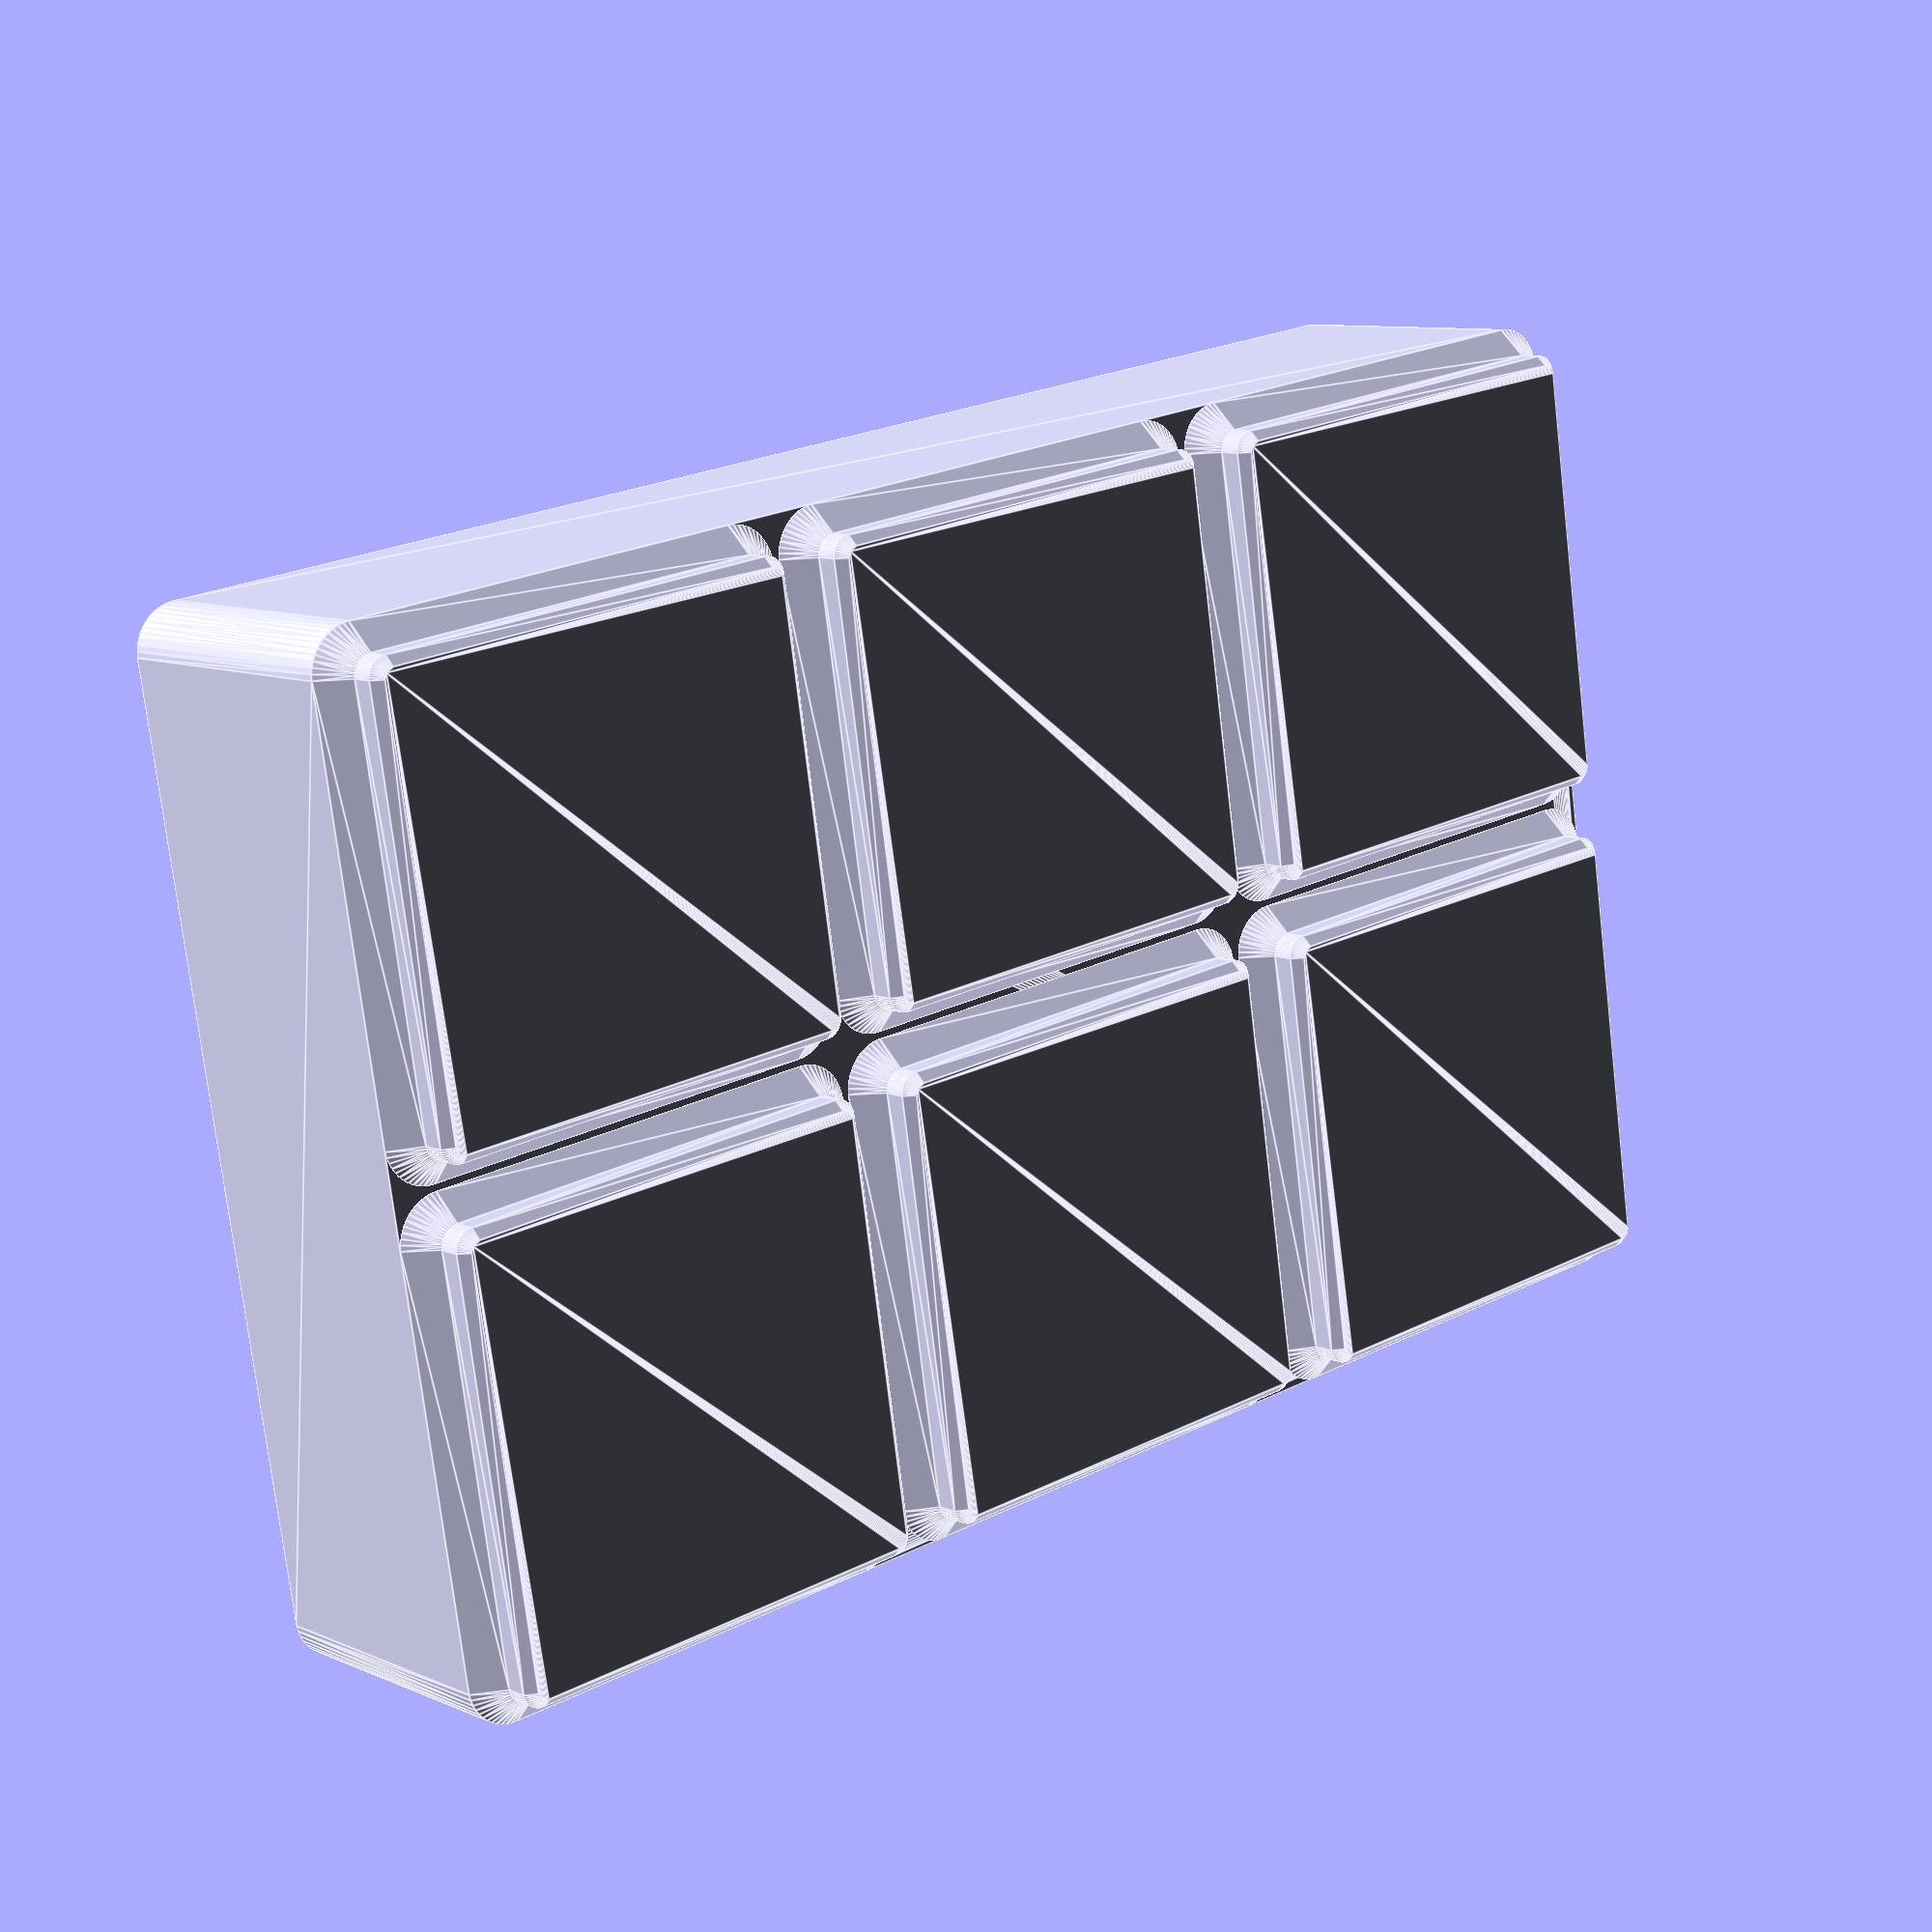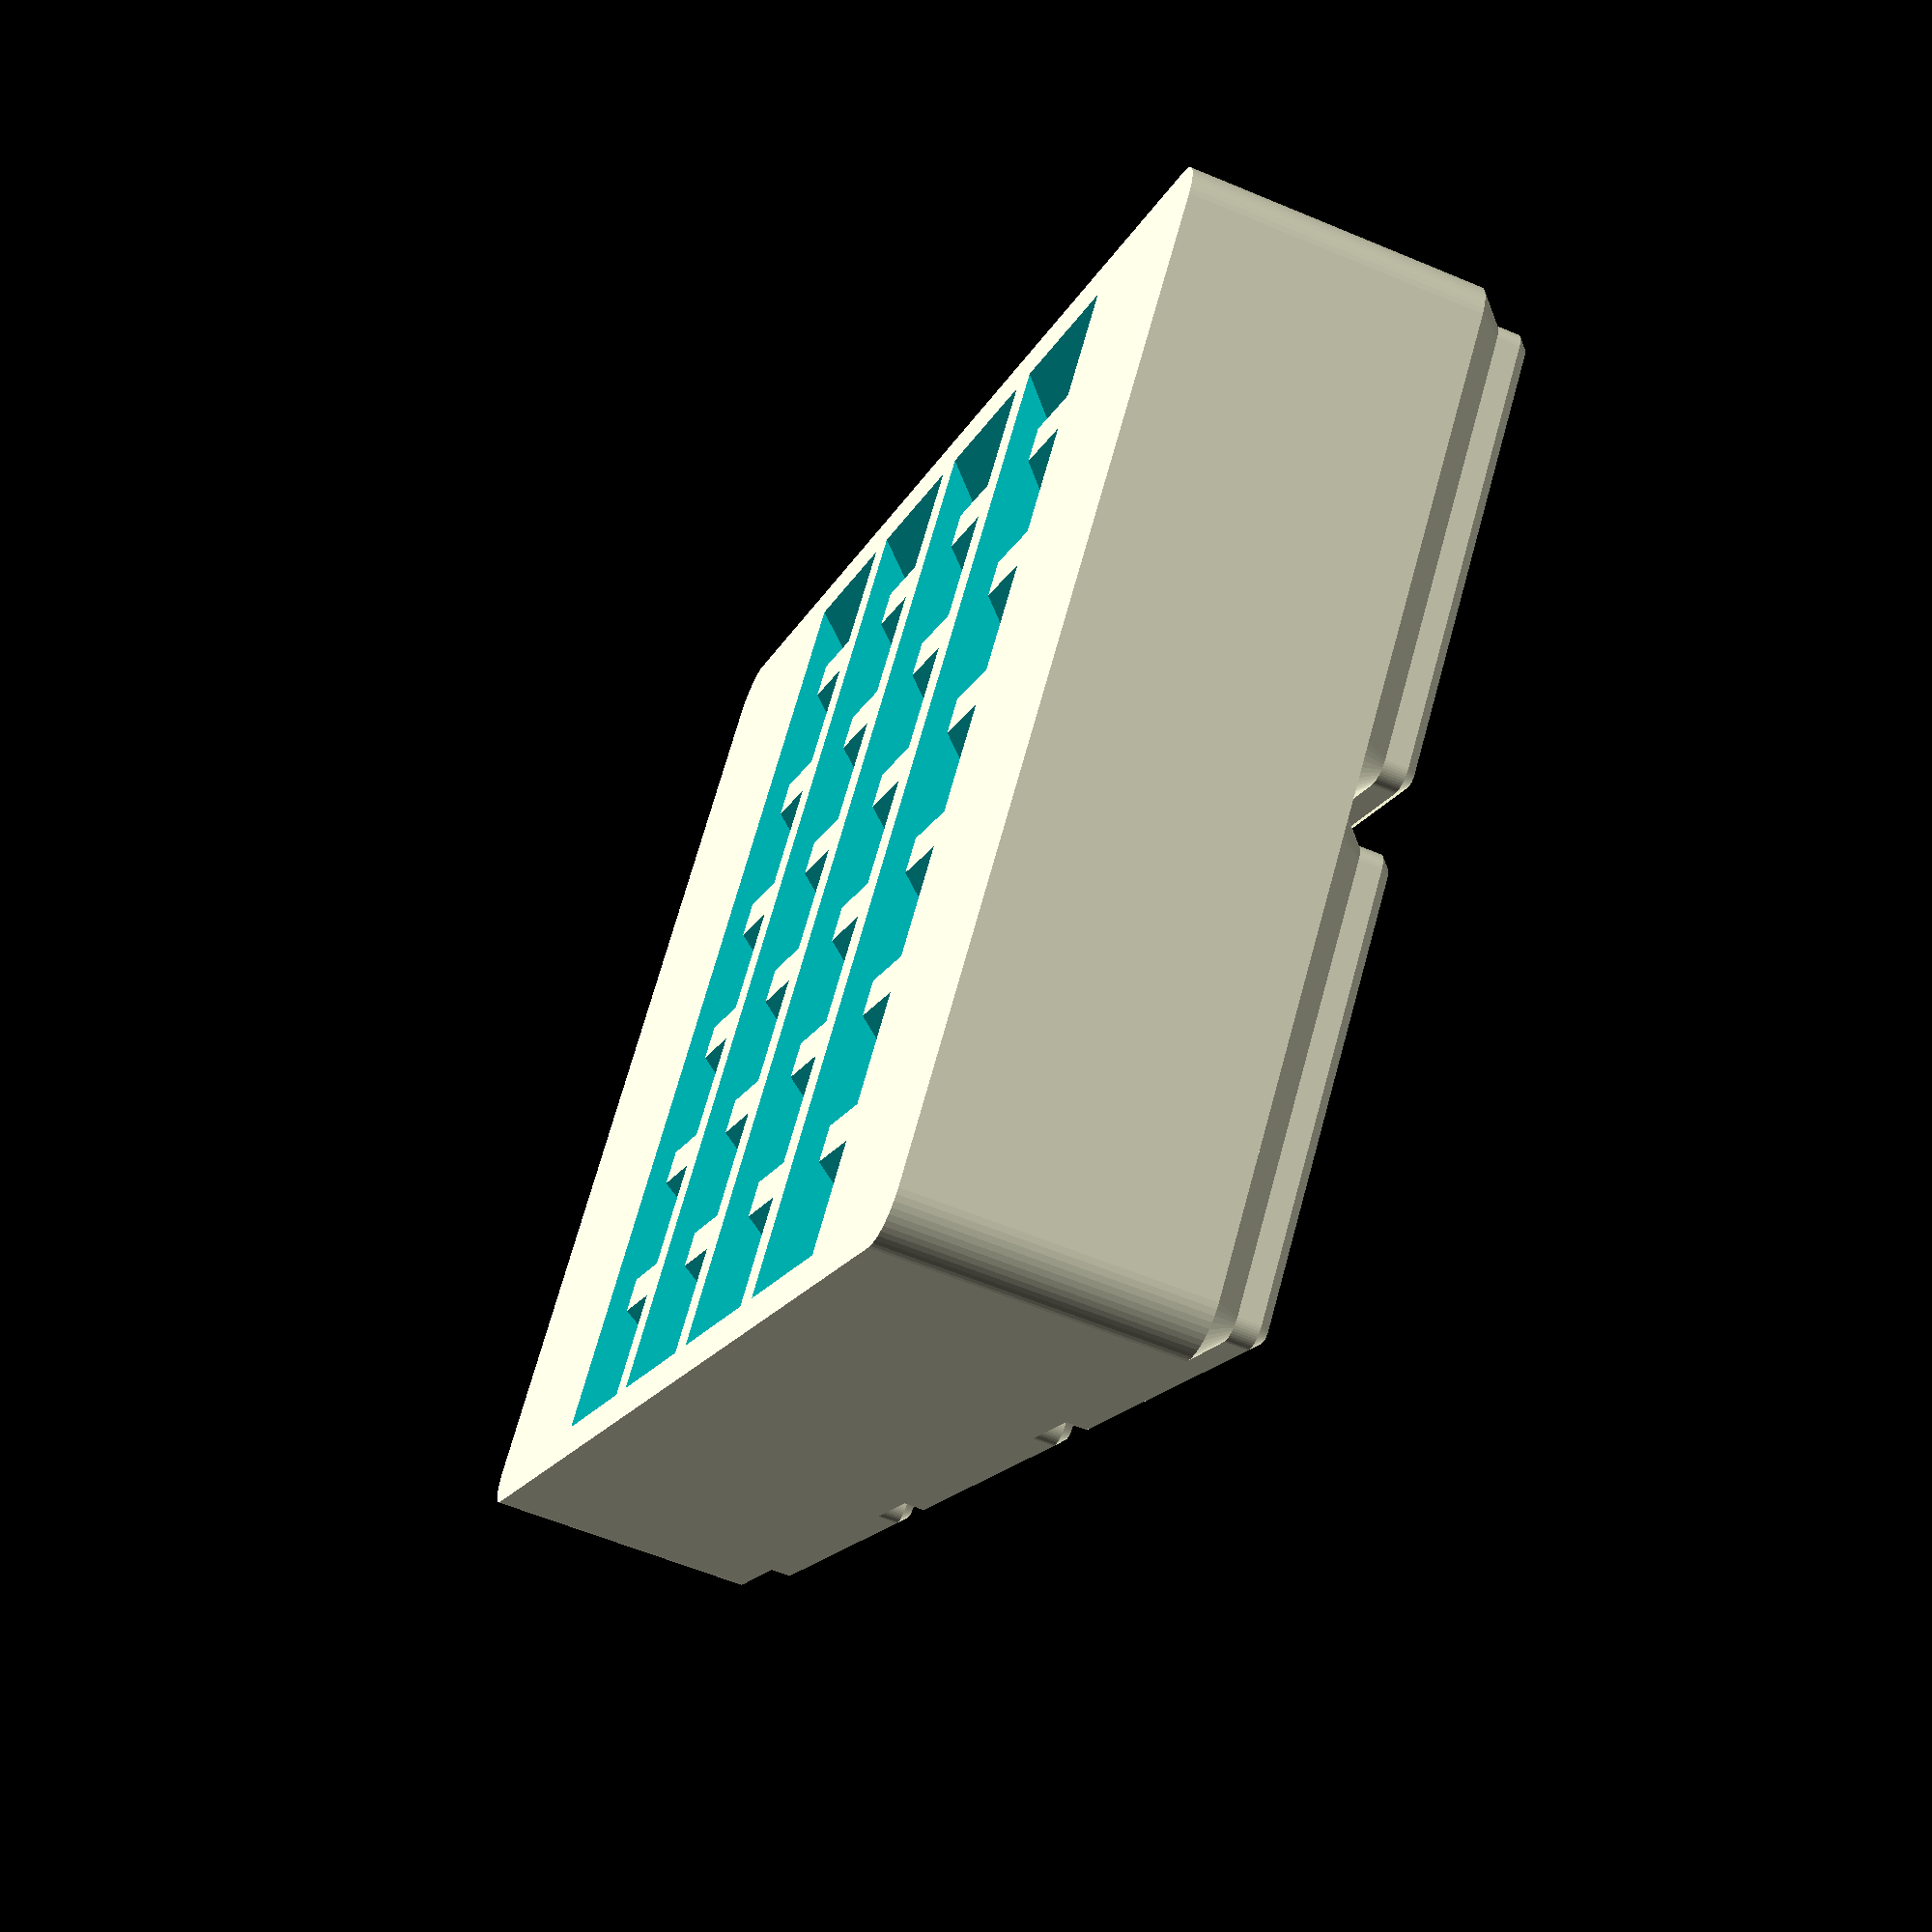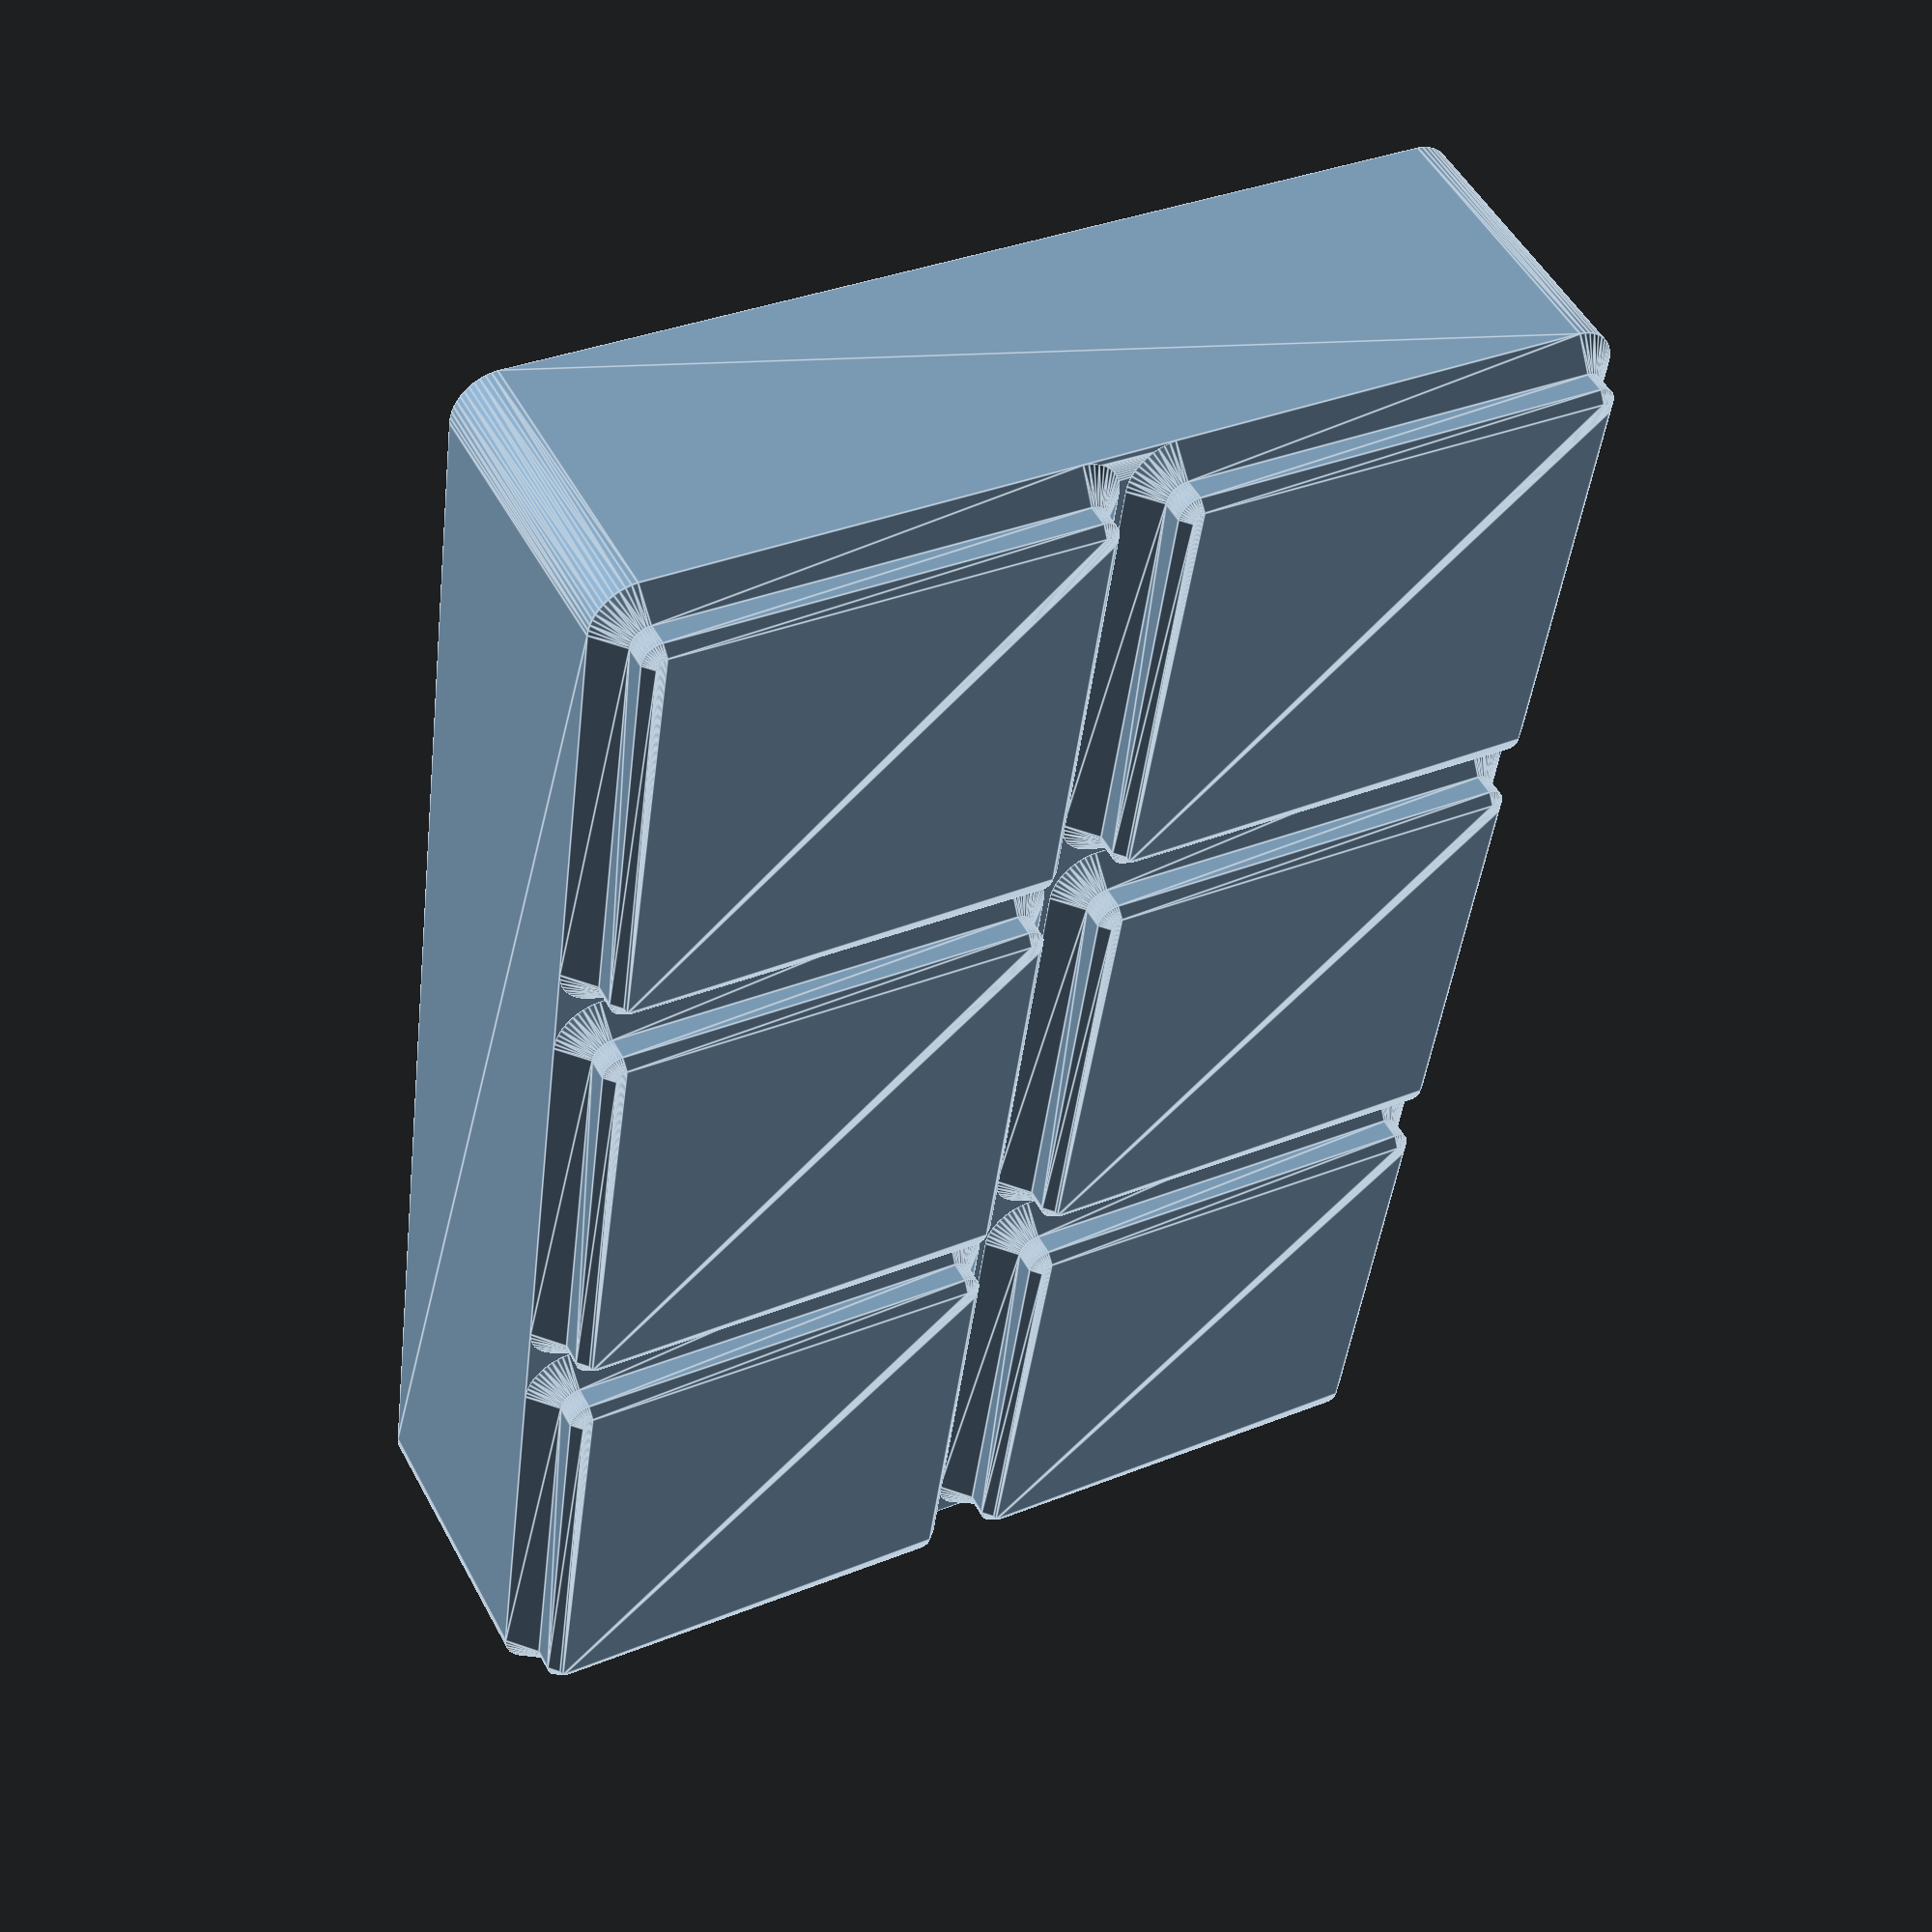
<openscad>
$fn = 50;
tool_width = 5/16 * 25.4;
tool_clearance = 0.75;

gridx = 2;
gridy = 3;

minimum_spacing = 2.5;
angle = 30;

longest_tool = 3.5 * 25.4;
drawer_height = 2.56 * 25.4;

module _end_of_parameters() {}

// https://files.printables.com/media/prints/417152/pdfs/417152-gridfinity-specification-b1e2cca5-0872-4816-b0ca-5339e5473e13.pdf

module gridfinity_base(gridx, gridy, height, stacking_lip=true, solid_height=undef) {
    x_center_offset = (gridx * 42 - 0.5)/2.0 - 3.75;
    y_center_offset = (gridy * 42 - 0.5)/2.0 - 3.75;
    full_width_height = (is_undef(solid_height) ? height*7 : solid_height) - 2.15 - 1.8 - 0.8;
    empty_height = is_undef(solid_height) ? undef : height*7 - solid_height;
    lip_width = 2.6;
    outside_radius = 3.75;
    inside_radius = outside_radius - lip_width;
    lip_inset = outside_radius + 0.25;

    module layer(gridx, gridy, z, height, bottom_radius, top_radius, r) {
        br = is_undef(bottom_radius) ? r : bottom_radius;
        tr = is_undef(top_radius) ? r : top_radius;
        hull()
        for (x = [4.0, gridx*42.0-4.0])
            for (y = [4.0, gridy*42.0-4.0])
                translate([x,y,z]) cylinder(h=height, r1=br, r2=tr);
    }
    module cell_layer(z, height, bottom_radius, top_radius, r) {
        layer(gridx=1, gridy=1, z=z, height=height, bottom_radius=bottom_radius, top_radius=top_radius, r=r);
    }
    module base_layer(z, height, bottom_radius, top_radius, r) {
        layer(gridx=gridx, gridy=gridy, z=z, height=height, bottom_radius=bottom_radius, top_radius=top_radius, r=r);
    }
    module cell_base() {
        cell_layer(z=0.0, height=0.8, bottom_radius=0.8, top_radius=1.6);
        cell_layer(z=0.8, height=1.8, bottom_radius=1.6, top_radius=1.6);
        cell_layer(z=2.6, height=2.15, bottom_radius=1.6, top_radius=3.75);
    }
    module lip_profile() {
        function roundover_at(angle) = let (
            radius = 0.5,
            x = outside_radius - radius,
            y = 3.69 - radius
        ) [ x + radius * sin(angle), y + radius * cos(angle) ];
        polygon(points=[
            [ outside_radius - lip_width  ,   0 ],
            [ outside_radius - 1.9        , 0.7 ],
            [ outside_radius - 1.9        , 0.7 + 1.8 ],
            for (angle = [-45, -30, 0, 30, 45, 60, 90]) roundover_at(angle),
            [ outside_radius              ,   0 ],
            [ outside_radius - lip_width  ,   0 ]
        ]);
    }
    module lip_side(grids) {
        rotate([90,0,0]) linear_extrude(grids*42.0 - 2 * lip_inset) lip_profile();
        rotate_extrude(angle=90) lip_profile();
    }
    module stacking_lip() {
        translate([gridx*42.0 - lip_inset, gridy*42.0 - lip_inset, height*7]) lip_side(gridy);
        translate([lip_inset, lip_inset, height*7]) rotate([0,0,180]) lip_side(gridy);
        translate([gridx*42.0 - lip_inset, lip_inset, height*7]) rotate([0,0,-90]) lip_side(gridx);
        translate([lip_inset, gridy*42 - lip_inset, height*7]) rotate([0,0,90]) lip_side(gridx);
    }

    for (x = [0:gridx-1])
        for (y = [0:gridy-1])
            translate([x*42.0, y*42.0, 0])
                cell_base();

    base_layer(z=4.75, height=full_width_height, r=outside_radius);

    if (!is_undef(empty_height)) {
        difference() {
            base_layer(z=solid_height, height=empty_height, r=outside_radius);
            base_layer(z=solid_height, height=empty_height+0.1, r=inside_radius);
        }
    }

    if (stacking_lip) {
        stacking_lip();
    }

    if (!is_undef(solid_height)) {
        empty_height = height - solid_height;
    }
}

module end_mill_tray(gridx, gridy, tool_width, minimum_spacing=2.5, angle=30, tool_clearance=0.75, longest_tool, drawer_height, tool_geometry="round") {
    gridz = 4;
    bottom_height = 5.5;
    tool_cutout_length = (gridz*7-bottom_height) / sin(angle);
    tool_y_spacing = (tool_width + tool_clearance) / sin(angle) + minimum_spacing;

    rows = let (
          tool_length_projection = (gridz*7 - bottom_height) / tan(angle),
          tool_diameter_projection = sin(angle)* (tool_width + tool_clearance),
          front_space = tool_length_projection + tool_diameter_projection + minimum_spacing,
          remaining_y = gridy * 42 - front_space - minimum_spacing
        ) 1 + floor(remaining_y / tool_y_spacing);

    columns = floor(
        (gridx * 42 - minimum_spacing) / (tool_width + tool_clearance + minimum_spacing)
    );

    module shank_cutout() {
        if (tool_geometry == "round") {
            cylinder(d=tool_width + tool_clearance, h=tool_cutout_length);
        } else if (tool_geometry == "square") {
            translate([0, 0, tool_cutout_length/2])
            cube([tool_width + tool_clearance, tool_width + tool_clearance, tool_cutout_length], center=true);
        } else {
            assert(false, "Unknown tool geometry");
        }
    }

    module end_mill_cutout() {
        actual_spacing = (gridx * 42 - columns * tool_width) / (columns + 1);

        translate([
            0,
            sin(angle) * tool_width/2 + minimum_spacing,
            cos(angle) * tool_width/2 + bottom_height,
        ])
        rotate([-90 + angle, 0, 0]) {
            for (i = [0:columns-1])
            translate([
                (i + 1/2) * tool_width + (i + 1)*actual_spacing,
                0,
                0
            ])
            shank_cutout();

            translate([
                actual_spacing + tool_width/2,
                -(tool_width + tool_clearance)/2,
                0
            ])
            cube([
                 (columns - 1) * tool_width + (columns - 1)*actual_spacing,
                 tool_width/2 + tool_clearance,
                 tool_cutout_length,
            ]);
        }

        // Make sure it will fit in the drawer.
        if (!is_undef(longest_tool) && !is_undef(drawer_height)) {
            total_height = bottom_height +
                           sin(angle) * longest_tool + 
                           2 * cos(angle) * (tool_width + tool_clearance)/2 +
                           2;
            echo("total height = ", total_height, "; drawer_height = ", drawer_height);
            assert(total_height < drawer_height);
        }
    }

    difference() {
        gridfinity_base(gridx, gridy, gridz, stacking_lip=false);

        for (row = [0:rows-1])
        translate([0, tool_y_spacing*row, 0])
        end_mill_cutout();
    }
}

end_mill_tray(
    gridx=gridx,
    gridy=gridy,
    tool_width=tool_width,
    minimum_spacing=minimum_spacing,
    angle=angle,
    tool_clearance=tool_clearance,
    longest_tool=longest_tool,
    drawer_height=drawer_height,
    tool_geometry="square"
);

</openscad>
<views>
elev=171.1 azim=98.9 roll=40.6 proj=p view=edges
elev=239.2 azim=311.9 roll=113.4 proj=p view=wireframe
elev=309.5 azim=352.5 roll=152.5 proj=p view=edges
</views>
